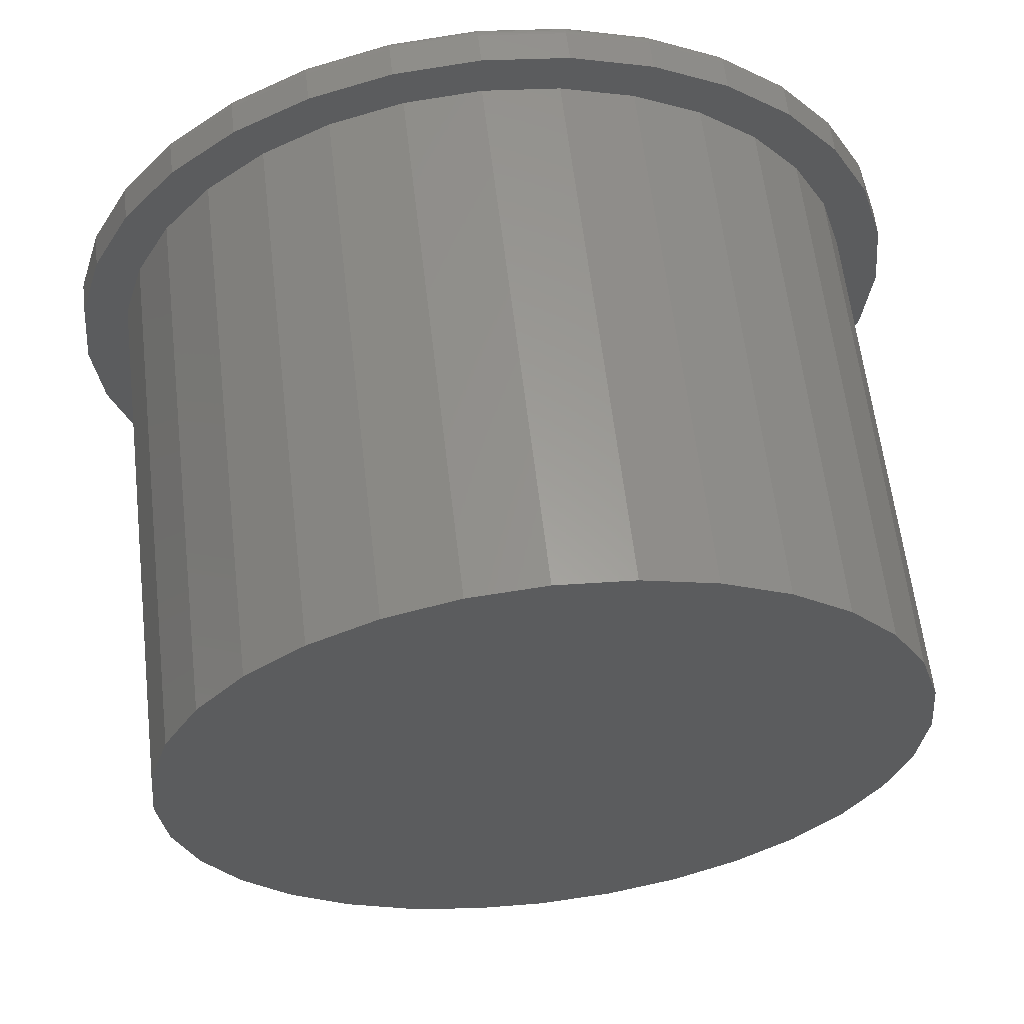
<metadata>
{"format":"stl","ext":"stl","renderer":"f3d","projection":"perspective","resolution":1024,"background":"white","views":[{"elev":60.9,"azim":-6.7,"up":"+Y"}]}
</metadata>
<code>
# stl→obj: 384 verts, 764 faces
v -0.3492 0.3551 0.05469
v -0.4602 0.3114 0.05469
v -0.4117 0.279 0.05469
v 0.2203 0.5179 0.05469
v 0.005839 0.5021 0.05469
v 0.1038 0.4925 0.05469
v 0.1152 0.5498 0.05469
v 0.005839 0.5605 0.05469
v -0.2087 0.5179 0.05469
v -0.1035 0.5498 0.05469
v -0.3905 0.3964 0.05469
v -0.2731 0.4175 0.05469
v -0.3056 0.4661 0.05469
v -0.1863 0.4639 0.05469
v -0.09212 0.4925 0.05469
v -0.4581 0.1922 0.05469
v -0.512 0.2145 0.05469
v -0.4867 0.09796 0.05469
v -0.5439 0.1094 0.05469
v -0.4963 6.149e-17 0.05469
v -0.5547 6.864e-17 0.05469
v -0.4867 -0.09796 0.05469
v -0.5439 -0.1094 0.05469
v -0.4581 -0.1922 0.05469
v -0.512 -0.2145 0.05469
v -0.4117 -0.279 0.05469
v -0.4602 -0.3114 0.05469
v -0.3492 -0.3551 0.05469
v -0.3905 -0.3964 0.05469
v -0.2731 -0.4175 0.05469
v -0.1863 -0.4639 0.05469
v -0.3056 -0.4661 0.05469
v -0.09212 -0.4925 0.05469
v -0.2087 -0.5179 0.05469
v 0.005839 -0.5021 0.05469
v 0.1152 -0.5498 0.05469
v 0.2203 -0.5179 0.05469
v 0.005839 -0.5605 0.05469
v -0.1035 -0.5498 0.05469
v 0.3173 0.4661 0.05469
v 0.198 0.4639 0.05469
v 0.4022 0.3964 0.05469
v 0.2848 0.4175 0.05469
v 0.4719 0.3114 0.05469
v 0.3609 0.3551 0.05469
v 0.4234 0.279 0.05469
v 0.5237 0.2145 0.05469
v 0.4698 0.1922 0.05469
v 0.5556 0.1094 0.05469
v 0.4983 0.09796 0.05469
v 0.5664 0 0.05469
v 0.508 0 0.05469
v 0.5556 -0.1094 0.05469
v 0.4983 -0.09796 0.05469
v 0.5237 -0.2145 0.05469
v 0.4698 -0.1922 0.05469
v 0.4719 -0.3114 0.05469
v 0.4234 -0.279 0.05469
v 0.4022 -0.3964 0.05469
v 0.3609 -0.3551 0.05469
v 0.2848 -0.4175 0.05469
v 0.3173 -0.4661 0.05469
v 0.198 -0.4639 0.05469
v 0.1038 -0.4925 0.05469
v 0.508 0 0.75
v 0.4983 -0.09796 0.75
v 0.4698 -0.1922 0.75
v 0.4234 -0.279 0.75
v 0.3609 -0.3551 0.75
v 0.2848 -0.4175 0.75
v 0.198 -0.4639 0.75
v 0.1038 -0.4925 0.75
v 0.005839 -0.5021 0.75
v -0.09212 -0.4925 0.75
v -0.1863 -0.4639 0.75
v -0.2731 -0.4175 0.75
v -0.3492 -0.3551 0.75
v -0.4117 -0.279 0.75
v -0.4581 -0.1922 0.75
v -0.4867 -0.09796 0.75
v -0.4963 6.149e-17 0.75
v -0.4867 0.09796 0.75
v -0.4581 0.1922 0.75
v -0.4117 0.279 0.75
v -0.3492 0.3551 0.75
v -0.2731 0.4175 0.75
v -0.1863 0.4639 0.75
v -0.09212 0.4925 0.75
v 0.005839 0.5021 0.75
v 0.1038 0.4925 0.75
v 0.198 0.4639 0.75
v 0.2848 0.4175 0.75
v 0.3609 0.3551 0.75
v 0.4234 0.279 0.75
v 0.4698 0.1922 0.75
v 0.4983 0.09796 0.75
v 0.005839 0.5449 0
v 0.1121 0.5344 0
v -0.1005 0.5344 0
v 0.005839 -0.5449 0
v -0.1005 -0.5344 0
v 0.1121 -0.5344 0
v -0.2027 -0.5034 0
v 0.2144 -0.5034 0
v -0.2969 -0.4531 0
v 0.3086 -0.4531 0
v -0.3795 -0.3853 0
v 0.3911 -0.3853 0
v -0.4472 -0.3027 0
v 0.4589 -0.3027 0
v -0.4976 -0.2085 0
v 0.5093 -0.2085 0
v -0.5286 -0.1063 0
v 0.5403 -0.1063 0
v -0.5391 -3.816e-16 0
v 0.5507 -9.778e-17 0
v -0.5286 0.1063 0
v 0.5403 0.1063 0
v -0.4976 0.2085 0
v 0.5093 0.2085 0
v -0.4472 0.3027 0
v 0.4589 0.3027 0
v -0.3795 0.3853 0
v 0.3911 0.3853 0
v -0.2969 0.4531 0
v 0.3086 0.4531 0
v -0.2027 0.5034 0
v 0.2144 0.5034 0
v 0.5664 -6.351e-16 0.01562
v 0.5556 -0.1094 0.01562
v 0.5237 -0.2145 0.01562
v 0.4719 -0.3114 0.01562
v 0.4022 -0.3964 0.01562
v 0.3173 -0.4661 0.01562
v 0.2203 -0.5179 0.01562
v 0.1152 -0.5498 0.01562
v 0.005839 -0.5605 0.01562
v -0.1035 -0.5498 0.01562
v -0.2087 -0.5179 0.01562
v -0.3056 -0.4661 0.01562
v -0.3905 -0.3964 0.01562
v -0.4602 -0.3114 0.01562
v -0.512 -0.2145 0.01562
v -0.5439 -0.1094 0.01562
v -0.5547 6.864e-17 0.01562
v -0.5439 0.1094 0.01562
v -0.512 0.2145 0.01562
v -0.4602 0.3114 0.01562
v -0.3905 0.3964 0.01562
v -0.3056 0.4661 0.01562
v -0.2087 0.5179 0.01562
v -0.1035 0.5498 0.01562
v 0.005839 0.5605 0.01562
v 0.1152 0.5498 0.01562
v 0.2203 0.5179 0.01562
v 0.3173 0.4661 0.01562
v 0.4022 0.3964 0.01562
v 0.4719 0.3114 0.01562
v 0.5237 0.2145 0.01562
v 0.5556 0.1094 0.01562
v 0.5661 -2.776e-17 0.01258
v 0.5553 -0.1093 0.01258
v 0.5652 -5.551e-17 0.009646
v 0.5544 -0.1091 0.009646
v 0.5637 -5.551e-17 0.006944
v 0.553 -0.1088 0.006944
v 0.5618 -5.551e-17 0.004576
v 0.5511 -0.1085 0.004576
v 0.5594 -5.551e-17 0.002633
v 0.5488 -0.108 0.002633
v 0.5567 -5.551e-17 0.001189
v 0.5461 -0.1075 0.001189
v 0.5538 -5.551e-17 0.0003002
v 0.5433 -0.1069 0.0003002
v -0.5436 -0.1093 0.01258
v -0.5544 -2.22e-16 0.01258
v -0.5428 -0.1091 0.009646
v -0.5535 -2.22e-16 0.009646
v -0.5413 -0.1088 0.006944
v -0.5521 -2.22e-16 0.006944
v -0.5394 -0.1085 0.004576
v -0.5501 -2.22e-16 0.004576
v -0.5371 -0.108 0.002633
v -0.5477 -2.22e-16 0.002633
v -0.5345 -0.1075 0.001189
v -0.545 -2.22e-16 0.001189
v -0.5316 -0.1069 0.0003002
v -0.5421 -1.665e-16 0.0003002
v -0.5117 -0.2144 0.01258
v -0.5109 -0.214 0.009646
v -0.5096 -0.2135 0.006944
v -0.5078 -0.2128 0.004576
v -0.5056 -0.2118 0.002633
v -0.5031 -0.2108 0.001189
v -0.5004 -0.2097 0.0003002
v -0.46 -0.3112 0.01258
v -0.4592 -0.3108 0.009646
v -0.458 -0.3099 0.006944
v -0.4564 -0.3089 0.004576
v -0.4544 -0.3076 0.002633
v -0.4522 -0.3061 0.001189
v -0.4498 -0.3044 0.0003002
v -0.3903 -0.3961 0.01258
v -0.3897 -0.3955 0.009646
v -0.3887 -0.3945 0.006944
v -0.3873 -0.3931 0.004576
v -0.3856 -0.3914 0.002633
v -0.3837 -0.3895 0.001189
v -0.3816 -0.3875 0.0003002
v -0.3054 -0.4658 0.01258
v -0.3049 -0.4651 0.009646
v -0.3041 -0.4639 0.006944
v -0.303 -0.4623 0.004576
v -0.3017 -0.4603 0.002633
v -0.3002 -0.458 0.001189
v -0.2986 -0.4556 0.0003002
v -0.2086 -0.5176 0.01258
v -0.2082 -0.5168 0.009646
v -0.2077 -0.5154 0.006944
v -0.2069 -0.5136 0.004576
v -0.206 -0.5114 0.002633
v -0.205 -0.5089 0.001189
v -0.2039 -0.5062 0.0003002
v -0.1035 -0.5495 0.01258
v -0.1033 -0.5486 0.009646
v -0.103 -0.5472 0.006944
v -0.1026 -0.5453 0.004576
v -0.1022 -0.5429 0.002633
v -0.1016 -0.5403 0.001189
v -0.1011 -0.5374 0.0003002
v 0.005839 -0.5602 0.01258
v 0.005839 -0.5593 0.009646
v 0.005839 -0.5579 0.006944
v 0.005839 -0.5559 0.004576
v 0.005839 -0.5536 0.002633
v 0.005839 -0.5509 0.001189
v 0.005839 -0.5479 0.0003002
v 0.1151 -0.5495 0.01258
v 0.115 -0.5486 0.009646
v 0.1147 -0.5472 0.006944
v 0.1143 -0.5453 0.004576
v 0.1138 -0.5429 0.002633
v 0.1133 -0.5403 0.001189
v 0.1127 -0.5374 0.0003002
v 0.2202 -0.5176 0.01258
v 0.2199 -0.5168 0.009646
v 0.2193 -0.5154 0.006944
v 0.2186 -0.5136 0.004576
v 0.2177 -0.5114 0.002633
v 0.2167 -0.5089 0.001189
v 0.2155 -0.5062 0.0003002
v 0.3171 -0.4658 0.01258
v 0.3166 -0.4651 0.009646
v 0.3158 -0.4639 0.006944
v 0.3147 -0.4623 0.004576
v 0.3134 -0.4603 0.002633
v 0.3119 -0.458 0.001189
v 0.3103 -0.4556 0.0003002
v 0.402 -0.3961 0.01258
v 0.4013 -0.3955 0.009646
v 0.4003 -0.3945 0.006944
v 0.399 -0.3931 0.004576
v 0.3973 -0.3914 0.002633
v 0.3954 -0.3895 0.001189
v 0.3933 -0.3875 0.0003002
v 0.4716 -0.3112 0.01258
v 0.4709 -0.3108 0.009646
v 0.4697 -0.3099 0.006944
v 0.4681 -0.3089 0.004576
v 0.4661 -0.3076 0.002633
v 0.4639 -0.3061 0.001189
v 0.4614 -0.3044 0.0003002
v 0.5234 -0.2144 0.01258
v 0.5226 -0.214 0.009646
v 0.5213 -0.2135 0.006944
v 0.5195 -0.2128 0.004576
v 0.5173 -0.2118 0.002633
v 0.5148 -0.2108 0.001189
v 0.5121 -0.2097 0.0003002
v -0.5436 0.1093 0.01258
v -0.5428 0.1091 0.009646
v -0.5413 0.1088 0.006944
v -0.5394 0.1085 0.004576
v -0.5371 0.108 0.002633
v -0.5345 0.1075 0.001189
v -0.5316 0.1069 0.0003002
v 0.5553 0.1093 0.01258
v 0.5544 0.1091 0.009646
v 0.553 0.1088 0.006944
v 0.5511 0.1085 0.004576
v 0.5488 0.108 0.002633
v 0.5461 0.1075 0.001189
v 0.5433 0.1069 0.0003002
v 0.5234 0.2144 0.01258
v 0.5226 0.214 0.009646
v 0.5213 0.2135 0.006944
v 0.5195 0.2128 0.004576
v 0.5173 0.2118 0.002633
v 0.5148 0.2108 0.001189
v 0.5121 0.2097 0.0003002
v 0.4716 0.3112 0.01258
v 0.4709 0.3108 0.009646
v 0.4697 0.3099 0.006944
v 0.4681 0.3089 0.004576
v 0.4661 0.3076 0.002633
v 0.4639 0.3061 0.001189
v 0.4614 0.3044 0.0003002
v 0.402 0.3961 0.01258
v 0.4013 0.3955 0.009646
v 0.4003 0.3945 0.006944
v 0.399 0.3931 0.004576
v 0.3973 0.3914 0.002633
v 0.3954 0.3895 0.001189
v 0.3933 0.3875 0.0003002
v 0.3171 0.4658 0.01258
v 0.3166 0.4651 0.009646
v 0.3158 0.4639 0.006944
v 0.3147 0.4623 0.004576
v 0.3134 0.4603 0.002633
v 0.3119 0.458 0.001189
v 0.3103 0.4556 0.0003002
v 0.2202 0.5176 0.01258
v 0.2199 0.5168 0.009646
v 0.2193 0.5154 0.006944
v 0.2186 0.5136 0.004576
v 0.2177 0.5114 0.002633
v 0.2167 0.5089 0.001189
v 0.2155 0.5062 0.0003002
v 0.1151 0.5495 0.01258
v 0.115 0.5486 0.009646
v 0.1147 0.5472 0.006944
v 0.1143 0.5453 0.004576
v 0.1138 0.5429 0.002633
v 0.1133 0.5403 0.001189
v 0.1127 0.5374 0.0003002
v 0.005839 0.5602 0.01258
v 0.005839 0.5593 0.009646
v 0.005839 0.5579 0.006944
v 0.005839 0.5559 0.004576
v 0.005839 0.5536 0.002633
v 0.005839 0.5509 0.001189
v 0.005839 0.5479 0.0003002
v -0.1035 0.5495 0.01258
v -0.1033 0.5486 0.009646
v -0.103 0.5472 0.006944
v -0.1026 0.5453 0.004576
v -0.1022 0.5429 0.002633
v -0.1016 0.5403 0.001189
v -0.1011 0.5374 0.0003002
v -0.2086 0.5176 0.01258
v -0.2082 0.5168 0.009646
v -0.2077 0.5154 0.006944
v -0.2069 0.5136 0.004576
v -0.206 0.5114 0.002633
v -0.205 0.5089 0.001189
v -0.2039 0.5062 0.0003002
v -0.3054 0.4658 0.01258
v -0.3049 0.4651 0.009646
v -0.3041 0.4639 0.006944
v -0.303 0.4623 0.004576
v -0.3017 0.4603 0.002633
v -0.3002 0.458 0.001189
v -0.2986 0.4556 0.0003002
v -0.3903 0.3961 0.01258
v -0.3897 0.3955 0.009646
v -0.3887 0.3945 0.006944
v -0.3873 0.3931 0.004576
v -0.3856 0.3914 0.002633
v -0.3837 0.3895 0.001189
v -0.3816 0.3875 0.0003002
v -0.46 0.3112 0.01258
v -0.4592 0.3108 0.009646
v -0.458 0.3099 0.006944
v -0.4564 0.3089 0.004576
v -0.4544 0.3076 0.002633
v -0.4522 0.3061 0.001189
v -0.4498 0.3044 0.0003002
v -0.5117 0.2144 0.01258
v -0.5109 0.214 0.009646
v -0.5096 0.2135 0.006944
v -0.5078 0.2128 0.004576
v -0.5056 0.2118 0.002633
v -0.5031 0.2108 0.001189
v -0.5004 0.2097 0.0003002
f 1 2 3
f 4 5 6
f 4 7 5
f 5 7 8
f 5 8 9
f 9 8 10
f 2 1 11
f 11 1 12
f 11 12 13
f 13 12 14
f 13 14 9
f 9 14 15
f 9 15 5
f 3 2 16
f 16 2 17
f 16 17 18
f 18 17 19
f 18 19 20
f 20 19 21
f 20 21 22
f 22 21 23
f 22 23 24
f 24 23 25
f 24 25 26
f 26 25 27
f 26 27 28
f 28 27 29
f 28 29 30
f 30 29 31
f 31 29 32
f 31 32 33
f 33 32 34
f 33 34 35
f 36 37 38
f 38 37 35
f 38 35 39
f 39 35 34
f 4 6 40
f 40 6 41
f 40 41 42
f 42 41 43
f 42 43 44
f 44 43 45
f 44 45 46
f 44 46 47
f 47 46 48
f 47 48 49
f 49 48 50
f 49 50 51
f 51 50 52
f 51 52 53
f 53 52 54
f 53 54 55
f 55 54 56
f 55 56 57
f 57 56 58
f 57 58 59
f 59 58 60
f 59 60 61
f 59 61 62
f 62 61 63
f 62 63 37
f 37 63 64
f 37 64 35
f 52 65 54
f 54 65 66
f 54 66 56
f 56 66 67
f 56 67 58
f 58 67 68
f 58 68 60
f 60 68 69
f 60 69 61
f 61 69 70
f 61 70 63
f 63 70 71
f 63 71 64
f 64 71 72
f 64 72 35
f 35 72 73
f 35 73 33
f 33 73 74
f 33 74 31
f 31 74 75
f 31 75 30
f 30 75 76
f 30 76 28
f 28 76 77
f 28 77 26
f 26 77 78
f 26 78 24
f 24 78 79
f 24 79 22
f 22 79 80
f 22 80 20
f 20 80 81
f 20 81 18
f 18 81 82
f 18 82 16
f 16 82 83
f 16 83 3
f 3 83 84
f 3 84 1
f 1 84 85
f 1 85 12
f 12 85 86
f 12 86 14
f 14 86 87
f 14 87 15
f 15 87 88
f 15 88 5
f 5 88 89
f 5 89 6
f 6 89 90
f 6 90 41
f 41 90 91
f 41 91 43
f 43 91 92
f 43 92 45
f 45 92 93
f 45 93 46
f 46 93 94
f 46 94 48
f 48 94 95
f 48 95 50
f 50 95 96
f 50 96 52
f 52 96 65
f 88 90 89
f 90 88 91
f 91 88 87
f 91 87 92
f 92 87 86
f 92 86 93
f 93 86 85
f 93 85 94
f 94 85 84
f 94 84 95
f 95 84 83
f 95 83 96
f 96 83 82
f 96 82 65
f 65 82 81
f 65 81 66
f 66 81 80
f 66 80 67
f 67 80 79
f 67 79 68
f 68 79 78
f 68 78 69
f 69 78 77
f 69 77 70
f 70 77 76
f 70 76 71
f 71 76 75
f 71 75 72
f 72 75 74
f 72 74 73
f 97 98 99
f 100 101 102
f 102 101 103
f 102 103 104
f 104 103 105
f 104 105 106
f 106 105 107
f 106 107 108
f 108 107 109
f 108 109 110
f 110 109 111
f 110 111 112
f 112 111 113
f 112 113 114
f 114 113 115
f 114 115 116
f 116 115 117
f 116 117 118
f 118 117 119
f 118 119 120
f 120 119 121
f 120 121 122
f 122 121 123
f 122 123 124
f 124 123 125
f 124 125 126
f 126 125 127
f 126 127 128
f 128 127 99
f 128 99 98
f 129 51 130
f 130 51 53
f 130 53 131
f 131 53 55
f 131 55 132
f 132 55 57
f 132 57 133
f 133 57 59
f 133 59 134
f 134 59 62
f 134 62 135
f 135 62 37
f 135 37 136
f 136 37 36
f 136 36 137
f 137 36 38
f 137 38 138
f 138 38 39
f 138 39 139
f 139 39 34
f 139 34 140
f 140 34 32
f 140 32 141
f 141 32 29
f 141 29 142
f 142 29 27
f 142 27 143
f 143 27 25
f 143 25 144
f 144 25 23
f 144 23 145
f 145 23 21
f 145 21 146
f 146 21 19
f 146 19 147
f 147 19 17
f 147 17 148
f 148 17 2
f 148 2 149
f 149 2 11
f 149 11 150
f 150 11 13
f 150 13 151
f 151 13 9
f 151 9 152
f 152 9 10
f 152 10 153
f 153 10 8
f 153 8 154
f 154 8 7
f 154 7 155
f 155 7 4
f 155 4 156
f 156 4 40
f 156 40 157
f 157 40 42
f 157 42 158
f 158 42 44
f 158 44 159
f 159 44 47
f 159 47 160
f 160 47 49
f 160 49 129
f 129 49 51
f 129 130 161
f 161 130 162
f 161 162 163
f 163 162 164
f 163 164 165
f 165 164 166
f 165 166 167
f 167 166 168
f 167 168 169
f 169 168 170
f 169 170 171
f 171 170 172
f 171 172 173
f 173 172 174
f 173 174 116
f 116 174 114
f 144 145 175
f 175 145 176
f 175 176 177
f 177 176 178
f 177 178 179
f 179 178 180
f 179 180 181
f 181 180 182
f 181 182 183
f 183 182 184
f 183 184 185
f 185 184 186
f 185 186 187
f 187 186 188
f 187 188 113
f 113 188 115
f 143 144 189
f 189 144 175
f 189 175 190
f 190 175 177
f 190 177 191
f 191 177 179
f 191 179 192
f 192 179 181
f 192 181 193
f 193 181 183
f 193 183 194
f 194 183 185
f 194 185 195
f 195 185 187
f 195 187 111
f 111 187 113
f 142 143 196
f 196 143 189
f 196 189 197
f 197 189 190
f 197 190 198
f 198 190 191
f 198 191 199
f 199 191 192
f 199 192 200
f 200 192 193
f 200 193 201
f 201 193 194
f 201 194 202
f 202 194 195
f 202 195 109
f 109 195 111
f 141 142 203
f 203 142 196
f 203 196 204
f 204 196 197
f 204 197 205
f 205 197 198
f 205 198 206
f 206 198 199
f 206 199 207
f 207 199 200
f 207 200 208
f 208 200 201
f 208 201 209
f 209 201 202
f 209 202 107
f 107 202 109
f 140 141 210
f 210 141 203
f 210 203 211
f 211 203 204
f 211 204 212
f 212 204 205
f 212 205 213
f 213 205 206
f 213 206 214
f 214 206 207
f 214 207 215
f 215 207 208
f 215 208 216
f 216 208 209
f 216 209 105
f 105 209 107
f 139 140 217
f 217 140 210
f 217 210 218
f 218 210 211
f 218 211 219
f 219 211 212
f 219 212 220
f 220 212 213
f 220 213 221
f 221 213 214
f 221 214 222
f 222 214 215
f 222 215 223
f 223 215 216
f 223 216 103
f 103 216 105
f 138 139 224
f 224 139 217
f 224 217 225
f 225 217 218
f 225 218 226
f 226 218 219
f 226 219 227
f 227 219 220
f 227 220 228
f 228 220 221
f 228 221 229
f 229 221 222
f 229 222 230
f 230 222 223
f 230 223 101
f 101 223 103
f 137 138 231
f 231 138 224
f 231 224 232
f 232 224 225
f 232 225 233
f 233 225 226
f 233 226 234
f 234 226 227
f 234 227 235
f 235 227 228
f 235 228 236
f 236 228 229
f 236 229 237
f 237 229 230
f 237 230 100
f 100 230 101
f 136 137 238
f 238 137 231
f 238 231 239
f 239 231 232
f 239 232 240
f 240 232 233
f 240 233 241
f 241 233 234
f 241 234 242
f 242 234 235
f 242 235 243
f 243 235 236
f 243 236 244
f 244 236 237
f 244 237 102
f 102 237 100
f 135 136 245
f 245 136 238
f 245 238 246
f 246 238 239
f 246 239 247
f 247 239 240
f 247 240 248
f 248 240 241
f 248 241 249
f 249 241 242
f 249 242 250
f 250 242 243
f 250 243 251
f 251 243 244
f 251 244 104
f 104 244 102
f 134 135 252
f 252 135 245
f 252 245 253
f 253 245 246
f 253 246 254
f 254 246 247
f 254 247 255
f 255 247 248
f 255 248 256
f 256 248 249
f 256 249 257
f 257 249 250
f 257 250 258
f 258 250 251
f 258 251 106
f 106 251 104
f 133 134 259
f 259 134 252
f 259 252 260
f 260 252 253
f 260 253 261
f 261 253 254
f 261 254 262
f 262 254 255
f 262 255 263
f 263 255 256
f 263 256 264
f 264 256 257
f 264 257 265
f 265 257 258
f 265 258 108
f 108 258 106
f 132 133 266
f 266 133 259
f 266 259 267
f 267 259 260
f 267 260 268
f 268 260 261
f 268 261 269
f 269 261 262
f 269 262 270
f 270 262 263
f 270 263 271
f 271 263 264
f 271 264 272
f 272 264 265
f 272 265 110
f 110 265 108
f 131 132 273
f 273 132 266
f 273 266 274
f 274 266 267
f 274 267 275
f 275 267 268
f 275 268 276
f 276 268 269
f 276 269 277
f 277 269 270
f 277 270 278
f 278 270 271
f 278 271 279
f 279 271 272
f 279 272 112
f 112 272 110
f 130 131 162
f 162 131 273
f 162 273 164
f 164 273 274
f 164 274 166
f 166 274 275
f 166 275 168
f 168 275 276
f 168 276 170
f 170 276 277
f 170 277 172
f 172 277 278
f 172 278 174
f 174 278 279
f 174 279 114
f 114 279 112
f 145 146 176
f 176 146 280
f 176 280 178
f 178 280 281
f 178 281 180
f 180 281 282
f 180 282 182
f 182 282 283
f 182 283 184
f 184 283 284
f 184 284 186
f 186 284 285
f 186 285 188
f 188 285 286
f 188 286 115
f 115 286 117
f 160 129 287
f 287 129 161
f 287 161 288
f 288 161 163
f 288 163 289
f 289 163 165
f 289 165 290
f 290 165 167
f 290 167 291
f 291 167 169
f 291 169 292
f 292 169 171
f 292 171 293
f 293 171 173
f 293 173 118
f 118 173 116
f 159 160 294
f 294 160 287
f 294 287 295
f 295 287 288
f 295 288 296
f 296 288 289
f 296 289 297
f 297 289 290
f 297 290 298
f 298 290 291
f 298 291 299
f 299 291 292
f 299 292 300
f 300 292 293
f 300 293 120
f 120 293 118
f 158 159 301
f 301 159 294
f 301 294 302
f 302 294 295
f 302 295 303
f 303 295 296
f 303 296 304
f 304 296 297
f 304 297 305
f 305 297 298
f 305 298 306
f 306 298 299
f 306 299 307
f 307 299 300
f 307 300 122
f 122 300 120
f 157 158 308
f 308 158 301
f 308 301 309
f 309 301 302
f 309 302 310
f 310 302 303
f 310 303 311
f 311 303 304
f 311 304 312
f 312 304 305
f 312 305 313
f 313 305 306
f 313 306 314
f 314 306 307
f 314 307 124
f 124 307 122
f 156 157 315
f 315 157 308
f 315 308 316
f 316 308 309
f 316 309 317
f 317 309 310
f 317 310 318
f 318 310 311
f 318 311 319
f 319 311 312
f 319 312 320
f 320 312 313
f 320 313 321
f 321 313 314
f 321 314 126
f 126 314 124
f 155 156 322
f 322 156 315
f 322 315 323
f 323 315 316
f 323 316 324
f 324 316 317
f 324 317 325
f 325 317 318
f 325 318 326
f 326 318 319
f 326 319 327
f 327 319 320
f 327 320 328
f 328 320 321
f 328 321 128
f 128 321 126
f 154 155 329
f 329 155 322
f 329 322 330
f 330 322 323
f 330 323 331
f 331 323 324
f 331 324 332
f 332 324 325
f 332 325 333
f 333 325 326
f 333 326 334
f 334 326 327
f 334 327 335
f 335 327 328
f 335 328 98
f 98 328 128
f 153 154 336
f 336 154 329
f 336 329 337
f 337 329 330
f 337 330 338
f 338 330 331
f 338 331 339
f 339 331 332
f 339 332 340
f 340 332 333
f 340 333 341
f 341 333 334
f 341 334 342
f 342 334 335
f 342 335 97
f 97 335 98
f 152 153 343
f 343 153 336
f 343 336 344
f 344 336 337
f 344 337 345
f 345 337 338
f 345 338 346
f 346 338 339
f 346 339 347
f 347 339 340
f 347 340 348
f 348 340 341
f 348 341 349
f 349 341 342
f 349 342 99
f 99 342 97
f 151 152 350
f 350 152 343
f 350 343 351
f 351 343 344
f 351 344 352
f 352 344 345
f 352 345 353
f 353 345 346
f 353 346 354
f 354 346 347
f 354 347 355
f 355 347 348
f 355 348 356
f 356 348 349
f 356 349 127
f 127 349 99
f 150 151 357
f 357 151 350
f 357 350 358
f 358 350 351
f 358 351 359
f 359 351 352
f 359 352 360
f 360 352 353
f 360 353 361
f 361 353 354
f 361 354 362
f 362 354 355
f 362 355 363
f 363 355 356
f 363 356 125
f 125 356 127
f 149 150 364
f 364 150 357
f 364 357 365
f 365 357 358
f 365 358 366
f 366 358 359
f 366 359 367
f 367 359 360
f 367 360 368
f 368 360 361
f 368 361 369
f 369 361 362
f 369 362 370
f 370 362 363
f 370 363 123
f 123 363 125
f 148 149 371
f 371 149 364
f 371 364 372
f 372 364 365
f 372 365 373
f 373 365 366
f 373 366 374
f 374 366 367
f 374 367 375
f 375 367 368
f 375 368 376
f 376 368 369
f 376 369 377
f 377 369 370
f 377 370 121
f 121 370 123
f 147 148 378
f 378 148 371
f 378 371 379
f 379 371 372
f 379 372 380
f 380 372 373
f 380 373 381
f 381 373 374
f 381 374 382
f 382 374 375
f 382 375 383
f 383 375 376
f 383 376 384
f 384 376 377
f 384 377 119
f 119 377 121
f 146 147 280
f 280 147 378
f 280 378 281
f 281 378 379
f 281 379 282
f 282 379 380
f 282 380 283
f 283 380 381
f 283 381 284
f 284 381 382
f 284 382 285
f 285 382 383
f 285 383 286
f 286 383 384
f 286 384 117
f 117 384 119

</code>
